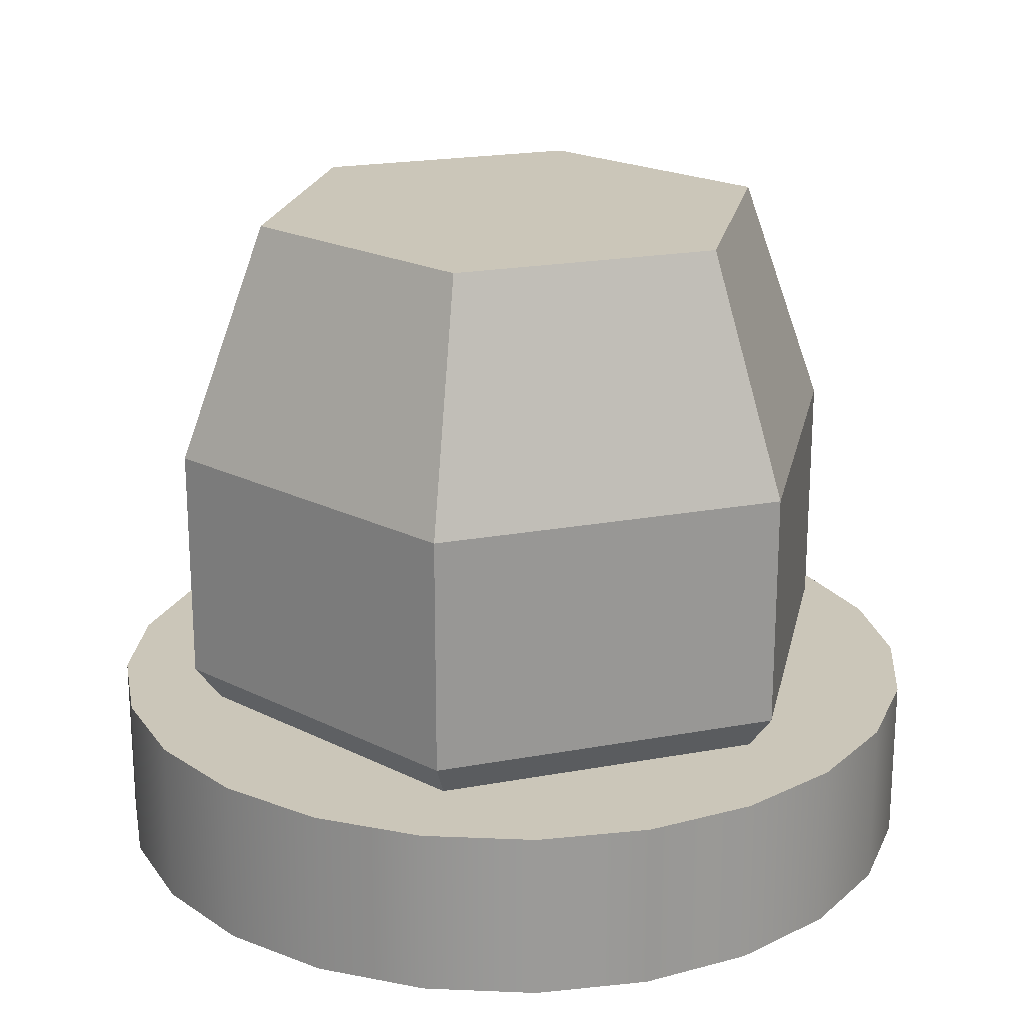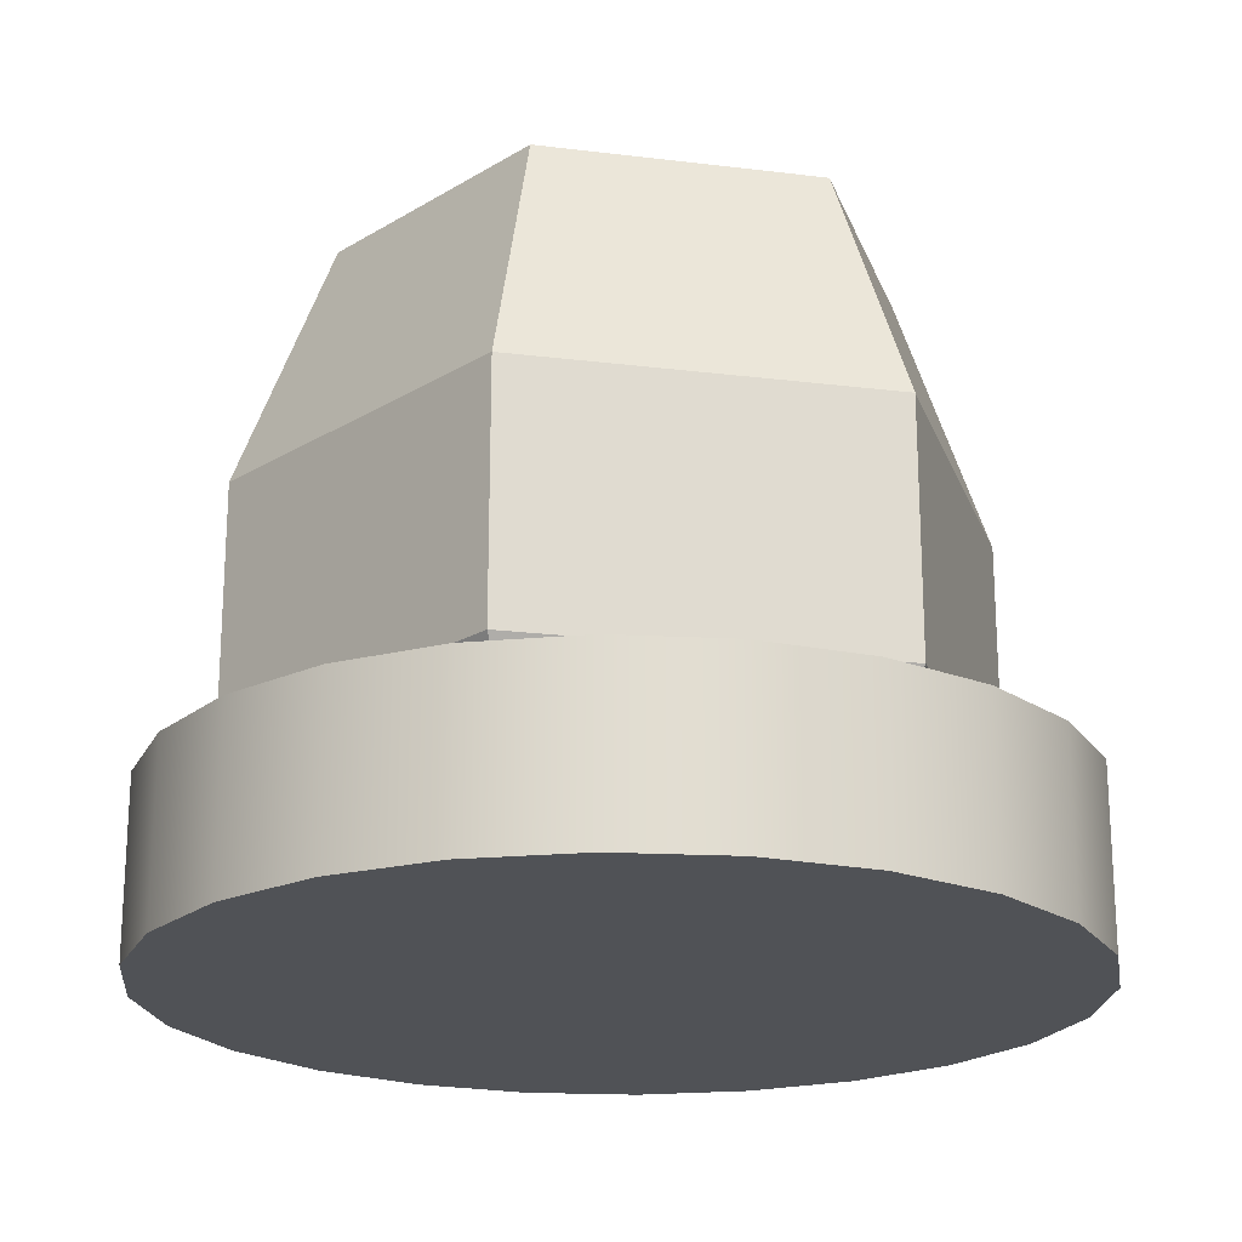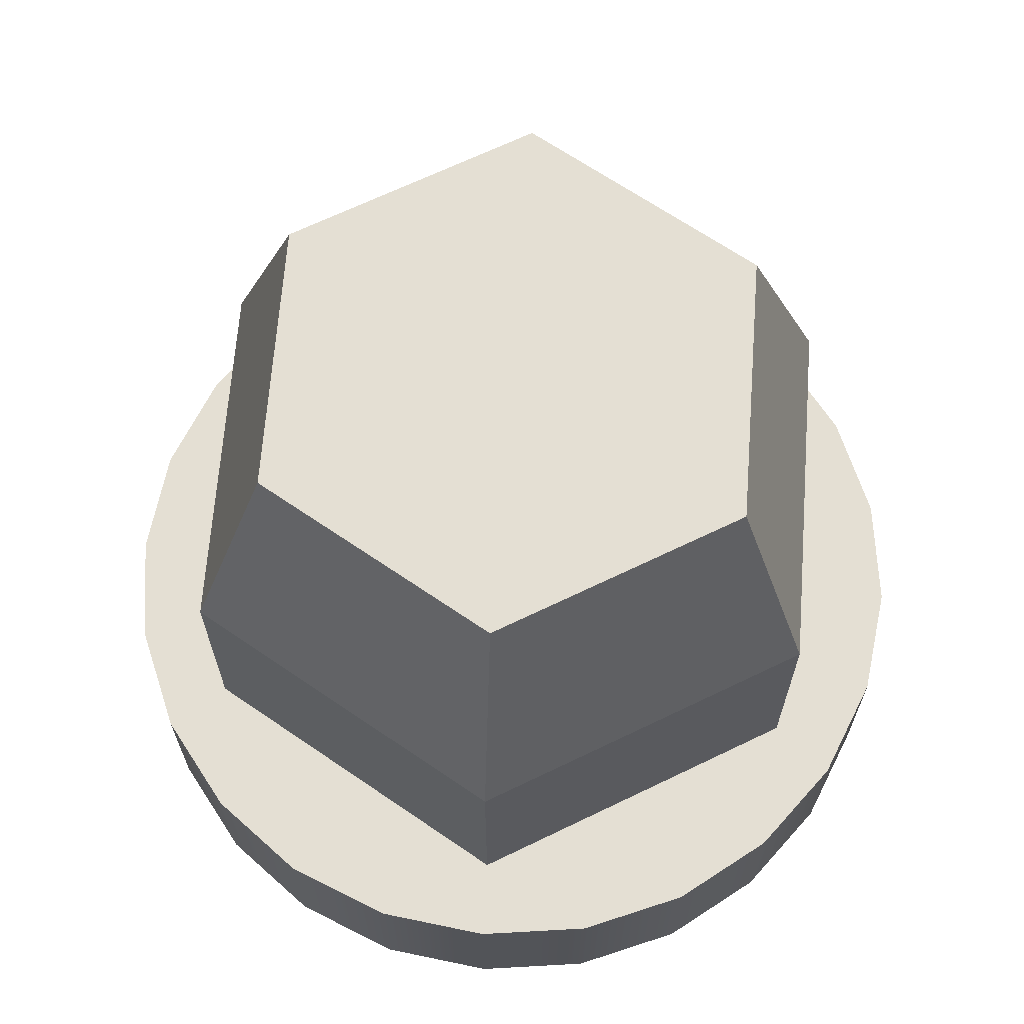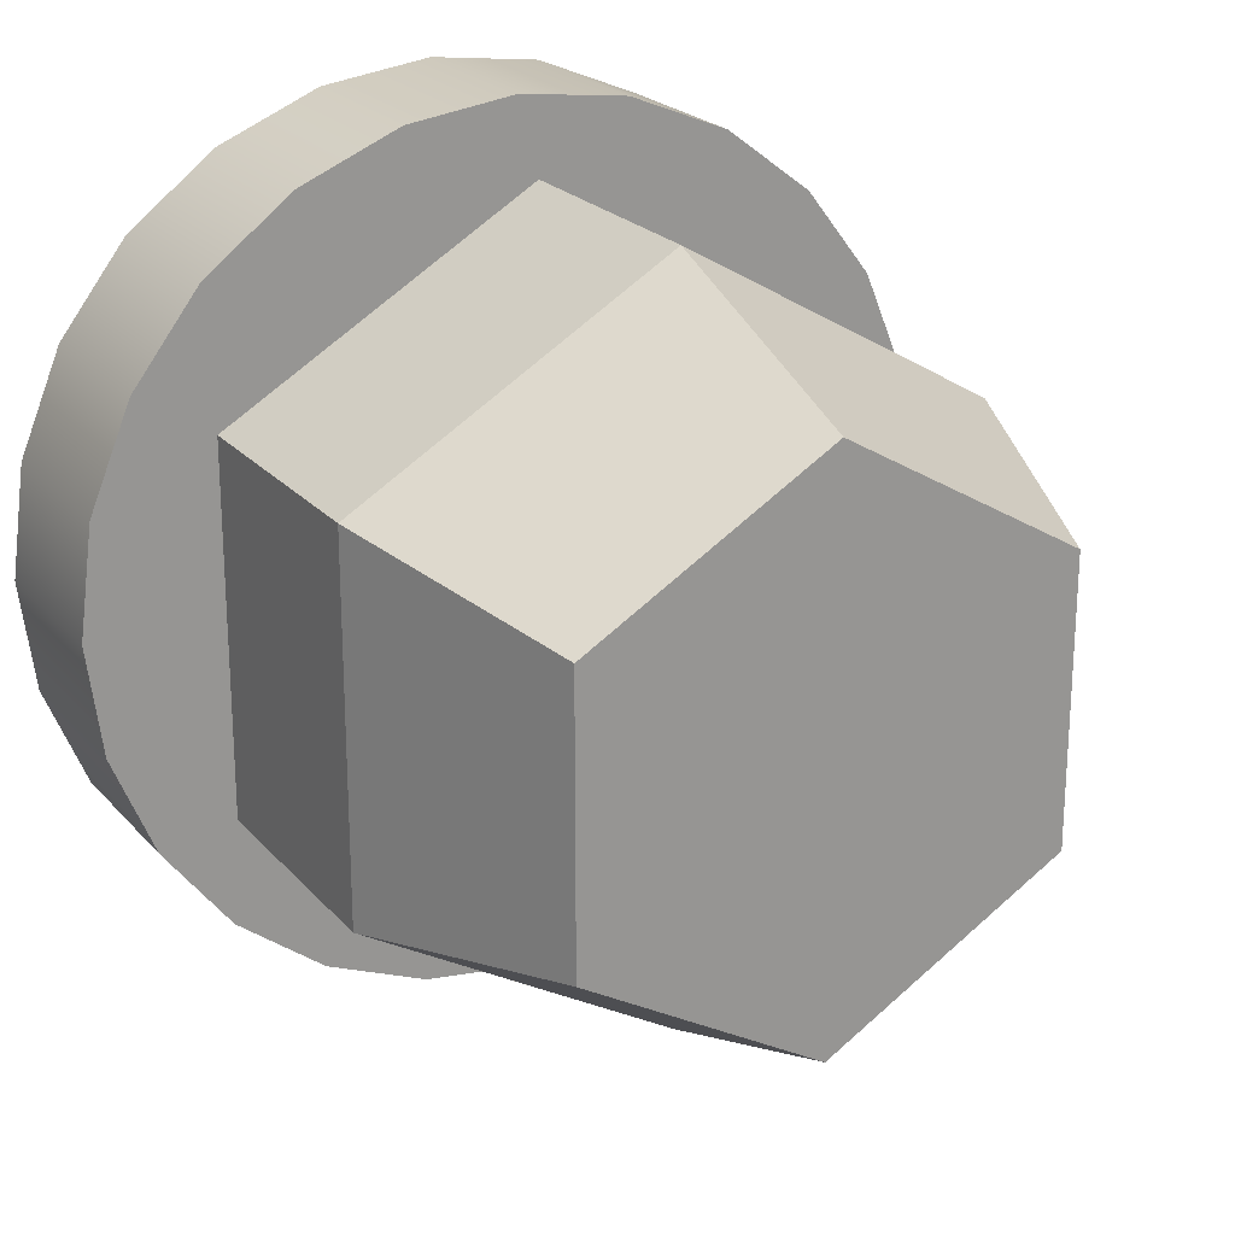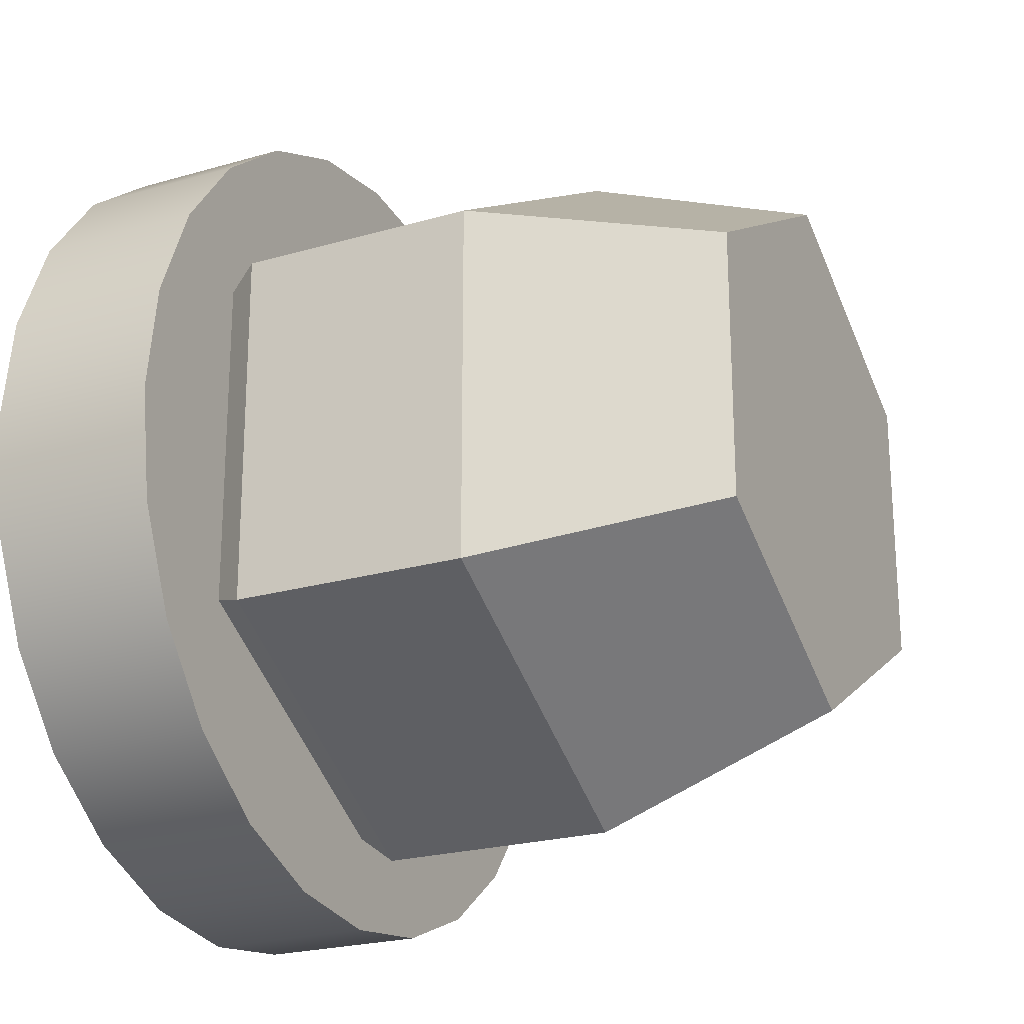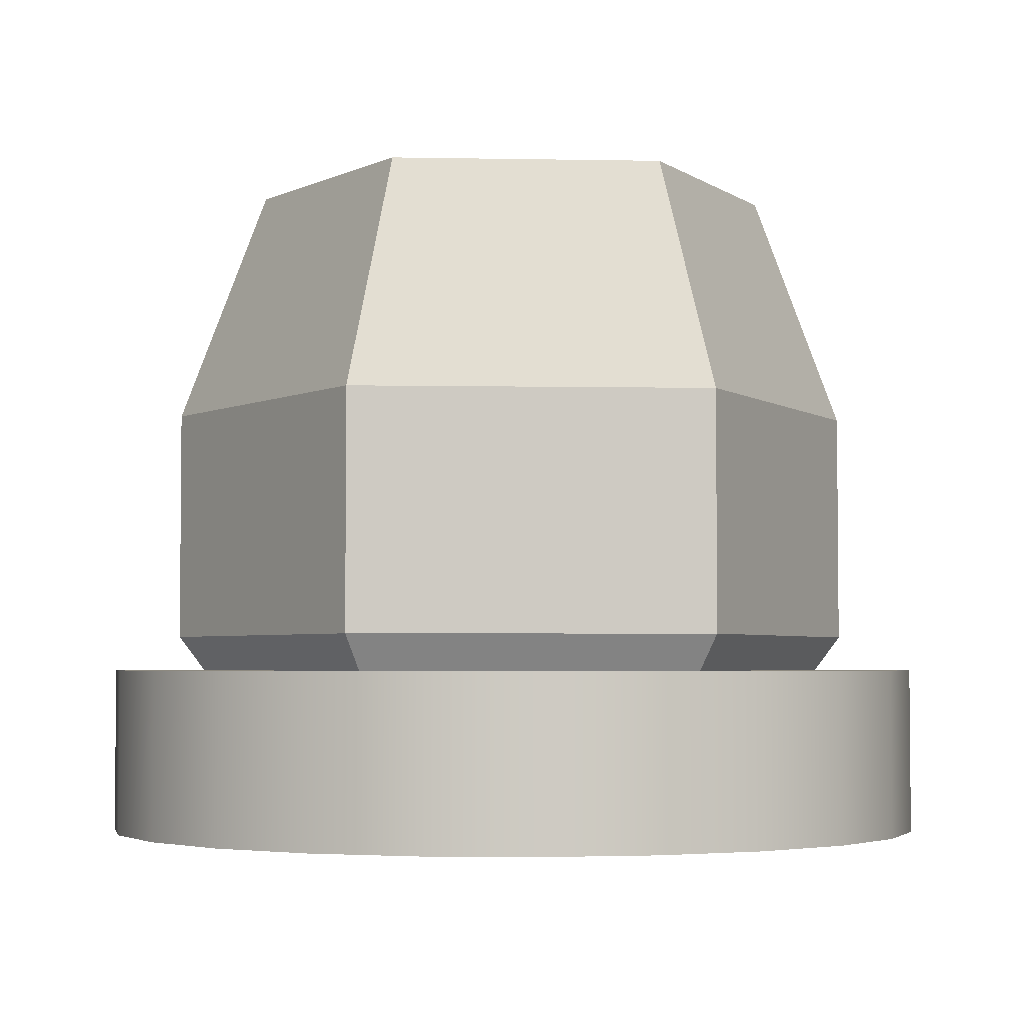
<metadata>
{"format":"obj","ext":"obj","renderer":"f3d","projection":"perspective","resolution":1024,"background":"white","views":[{"elev":20.9,"azim":11.8,"up":"+Y"},{"elev":-20.8,"azim":-42.8,"up":"+Y"},{"elev":66.7,"azim":-175.7,"up":"+Y"},{"elev":22.6,"azim":150.3,"up":"+Z"},{"elev":-22.7,"azim":116.6,"up":"+Z"},{"elev":-3.6,"azim":-93.6,"up":"+Y"}]}
</metadata>
<code>
g mergedBlocks
v -0.3609 0.12 -0.2104
v -0.2706 0.4 -0.1578
v -0.3609 0.12 0.2104
v -0.2706 0.4 0.1578
v 0.3609 0.12 -0.2104
v 0.3609 0.12 0.2104
v 0.2706 0.4 -0.1578
v 0.2706 0.4 0.1578
v -5.21e-16 0.12 0.4209
v 0 0.4 0.3157
v 0.3609 -0.16 0.2104
v 0.3609 -0.16 -0.2104
v 0.2706 -0.3 0.1578
v 0.2706 -0.3 -0.1578
v 0 -0.3 -0.3157
v -5.21e-16 -0.16 -0.4209
v -0.2706 -0.3 -0.1578
v -0.3609 -0.16 -0.2104
v -0.2706 -0.3 0.1578
v -0.3609 -0.16 0.2104
v -5.21e-16 0.12 -0.4209
v 0 0.4 -0.3157
v 0 -0.3 0.3157
v -5.21e-16 -0.16 0.4209
v 0.433 -0.202 -0.25
v 0.433 -0.4 -0.25
v 0.483 -0.202 -0.1294
v 0.483 -0.4 -0.1294
v 0.5 -0.202 0
v 0.5 -0.4 0
v 0.483 -0.202 0.1294
v 0.483 -0.4 0.1294
v 0.433 -0.202 0.25
v 0.433 -0.4 0.25
v 0.3536 -0.4 -0.3536
v 0.3536 -0.202 -0.3536
v 0.3536 -0.202 0.3536
v 0.3536 -0.4 0.3536
v 0.25 -0.4 0.433
v 0.25 -0.202 0.433
v 0.1294 -0.4 0.483
v 0.1294 -0.202 0.483
v 0 -0.4 0.5
v 0 -0.202 0.5
v -0.1294 -0.4 0.483
v -0.1294 -0.202 0.483
v 0.25 -0.202 -0.433
v 0.25 -0.4 -0.433
v 0.1294 -0.202 -0.483
v 0.1294 -0.4 -0.483
v 0 -0.202 -0.5
v 0 -0.4 -0.5
v -0.1294 -0.202 -0.483
v -0.1294 -0.4 -0.483
v -0.25 -0.4 0.433
v -0.25 -0.202 0.433
v -0.3536 -0.4 0.3536
v -0.3536 -0.202 0.3536
v -0.433 -0.202 0.25
v -0.433 -0.4 0.25
v -0.483 -0.202 0.1294
v -0.483 -0.4 0.1294
v -0.5 -0.202 0
v -0.5 -0.4 0
v -0.483 -0.202 -0.1294
v -0.483 -0.4 -0.1294
v -0.433 -0.202 -0.25
v -0.433 -0.4 -0.25
v -0.3536 -0.202 -0.3536
v -0.3536 -0.4 -0.3536
v -0.25 -0.4 -0.433
v -0.25 -0.202 -0.433
f 3 2 1
f 2 3 4
f 7 6 5
f 6 7 8
f 8 9 6
f 9 8 10
f 13 12 11
f 12 13 14
f 17 16 15
f 16 17 18
f 20 17 19
f 17 20 18
f 2 21 1
f 21 2 22
f 14 16 12
f 16 14 15
f 24 19 23
f 19 24 20
f 22 5 21
f 5 22 7
f 10 3 9
f 3 10 4
f 6 24 11
f 24 6 9
f 21 12 16
f 12 21 5
f 1 16 18
f 16 1 21
f 20 1 18
f 1 20 3
f 6 12 5
f 12 6 11
f 9 20 24
f 20 9 3
f 22 8 7
f 8 22 10
f 10 22 2
f 10 2 4
f 23 14 13
f 14 23 15
f 15 23 19
f 15 19 17
f 24 13 11
f 13 24 23
f 27 26 25
f 26 27 28
f 29 28 27
f 28 29 30
f 31 30 29
f 30 31 32
f 33 32 31
f 32 33 34
f 35 25 26
f 25 35 36
f 37 34 33
f 34 37 38
f 37 39 38
f 39 37 40
f 40 41 39
f 41 40 42
f 42 43 41
f 43 42 44
f 44 45 43
f 45 44 46
f 35 47 36
f 47 35 48
f 48 49 47
f 49 48 50
f 50 51 49
f 51 50 52
f 52 53 51
f 53 52 54
f 46 55 45
f 55 46 56
f 56 57 55
f 57 56 58
f 59 57 58
f 57 59 60
f 61 60 59
f 60 61 62
f 63 62 61
f 62 63 64
f 65 64 63
f 64 65 66
f 67 66 65
f 66 67 68
f 69 68 67
f 68 69 70
f 69 71 70
f 71 69 72
f 72 54 71
f 54 72 53
f 32 28 30
f 28 32 26
f 26 32 34
f 26 34 35
f 35 34 38
f 35 38 48
f 48 38 39
f 48 39 50
f 50 39 41
f 50 41 43
f 50 43 52
f 52 43 45
f 52 45 54
f 54 45 71
f 71 45 55
f 71 55 70
f 70 55 57
f 70 57 68
f 68 57 60
f 68 60 66
f 66 60 62
f 66 62 64
f 27 31 29
f 31 27 25
f 31 25 33
f 33 25 36
f 33 36 37
f 37 36 47
f 37 47 40
f 40 47 49
f 40 49 42
f 42 49 51
f 42 51 44
f 44 51 53
f 44 53 46
f 46 53 72
f 46 72 56
f 56 72 69
f 56 69 58
f 58 69 67
f 58 67 59
f 59 67 65
f 59 65 61
f 61 65 63

</code>
